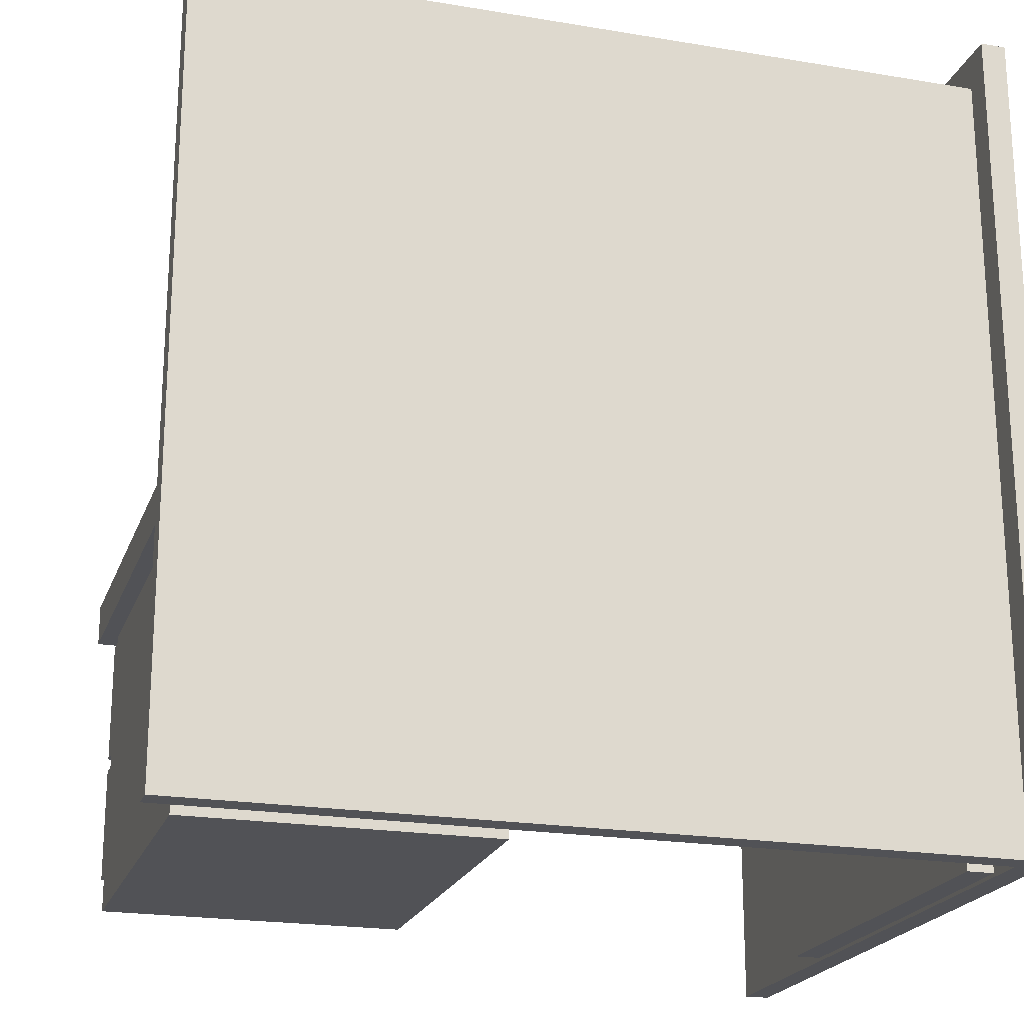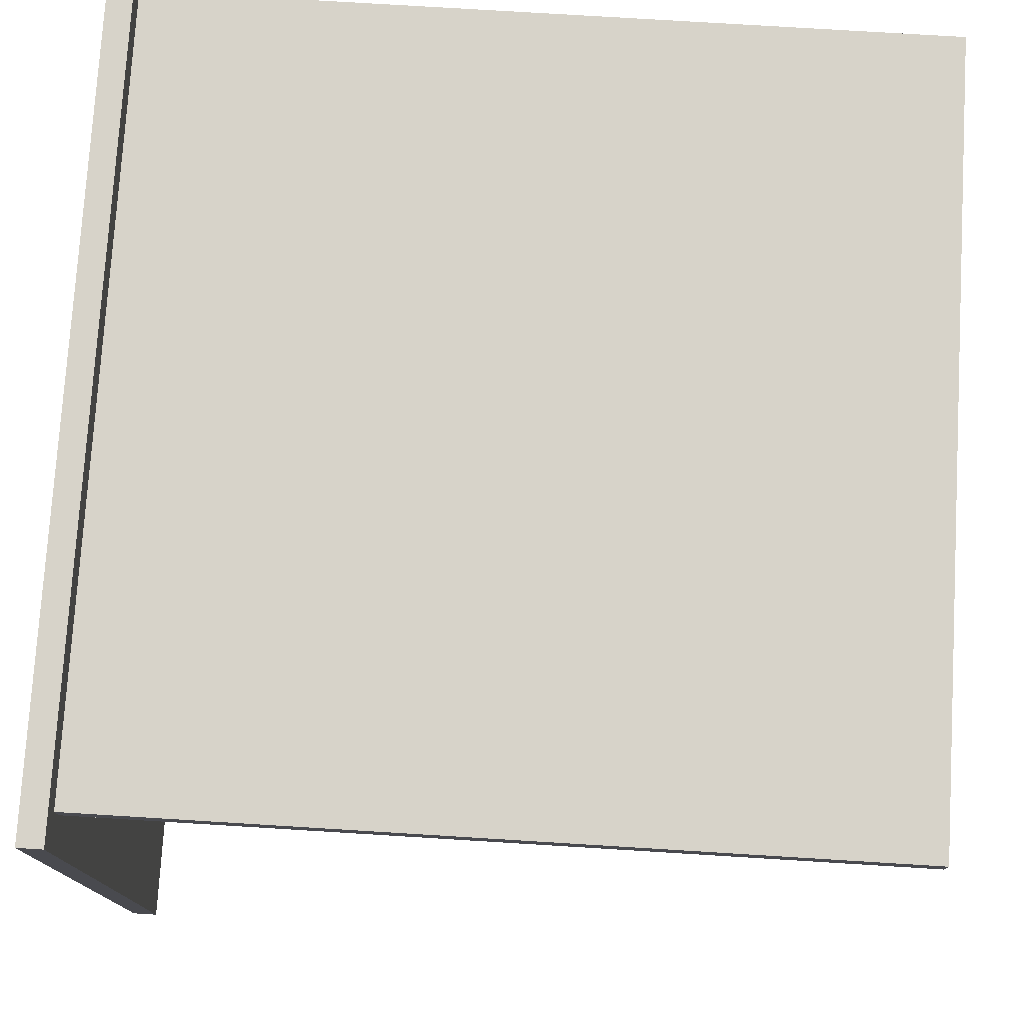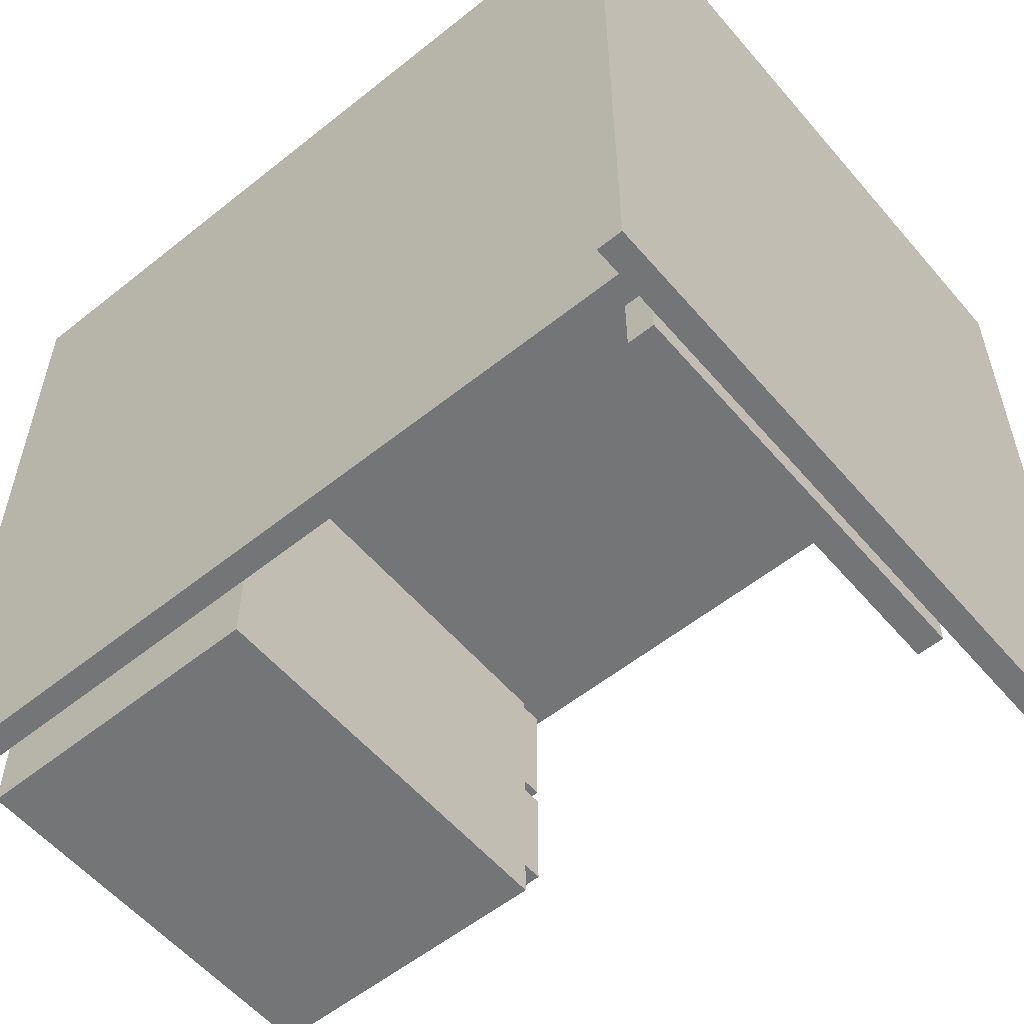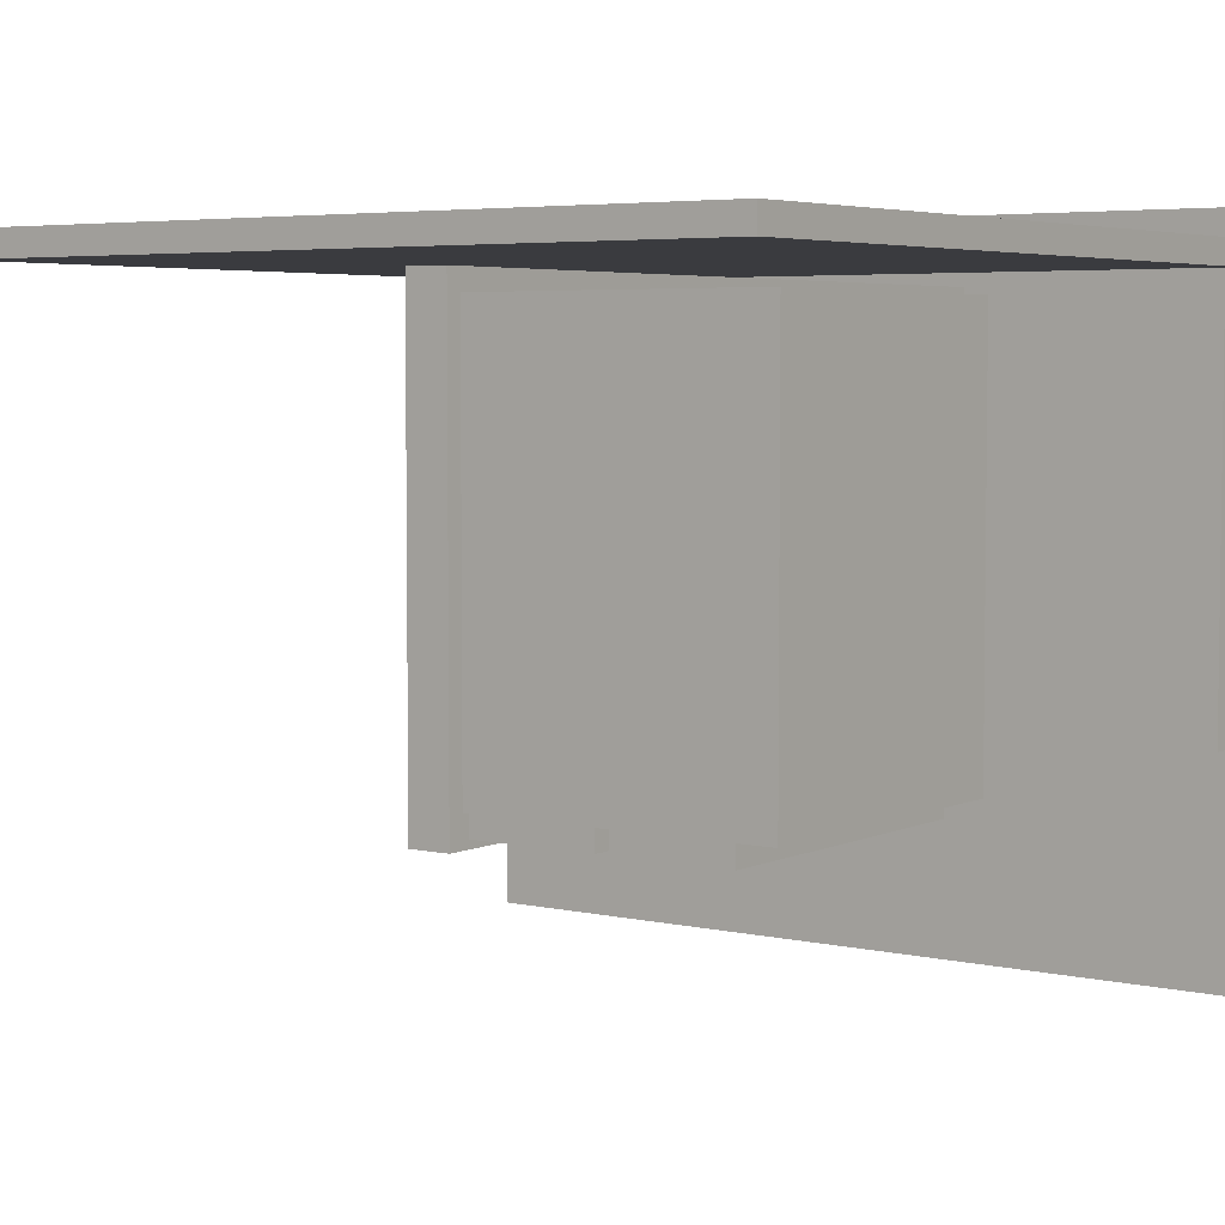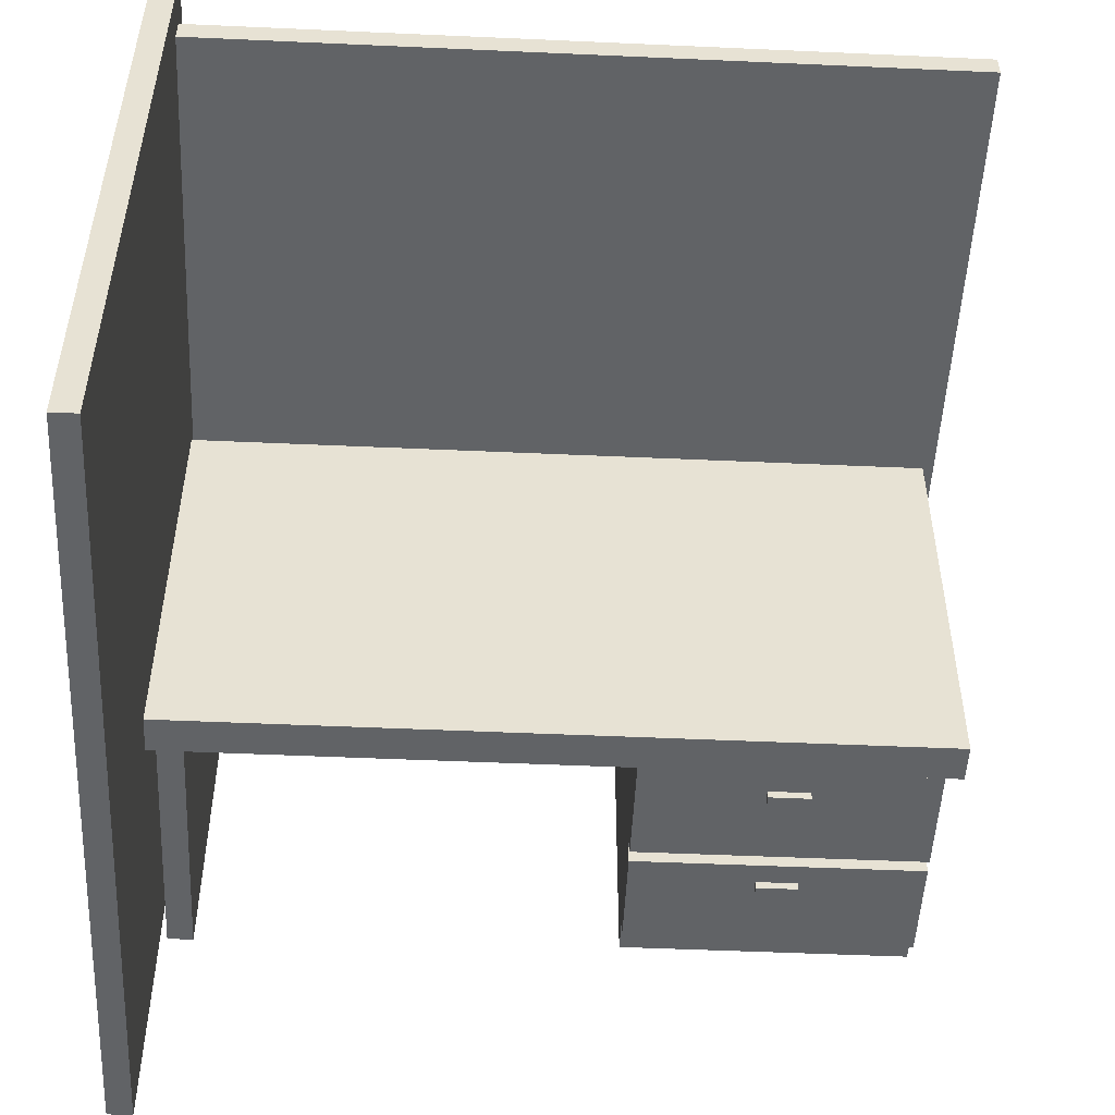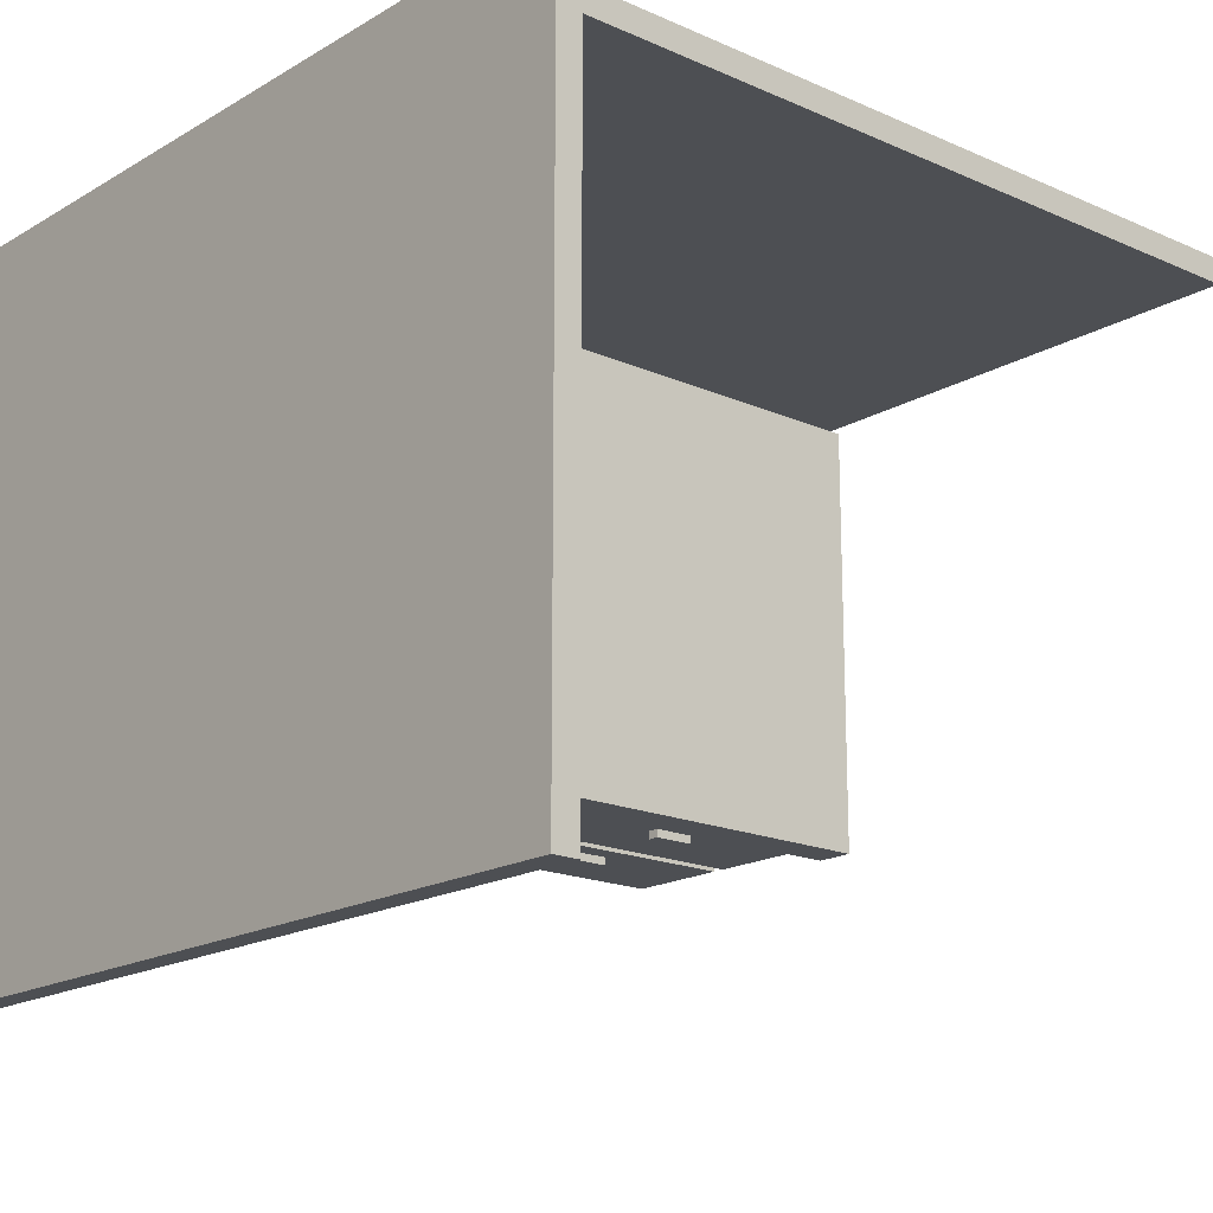
<metadata>
{"format":"obj","ext":"obj","renderer":"f3d","projection":"perspective","resolution":1024,"background":"white","views":[{"elev":-21.2,"azim":-16.7,"up":"+Y"},{"elev":76.4,"azim":-176.5,"up":"+Z"},{"elev":-56.5,"azim":39.9,"up":"+Y"},{"elev":4.7,"azim":-54.4,"up":"+Z"},{"elev":-50.8,"azim":177.2,"up":"+Z"},{"elev":-17.6,"azim":138.9,"up":"+Z"}]}
</metadata>
<code>
g default
v -4.74 0.7049 -4.117
v -2.931 0.7049 -4.117
v -4.74 0.7955 -4.117
v -2.931 0.7955 -4.117
v -4.74 0.7955 -5.117
v -2.931 0.7955 -5.117
v -4.74 0.7049 -5.117
v -2.931 0.7049 -5.117
v -4.704 0.06382 -4.162
v -4.026 0.06382 -4.162
v -4.704 0.7105 -4.162
v -4.026 0.7105 -4.162
v -4.704 0.7105 -5.052
v -4.026 0.7105 -5.052
v -4.704 0.06382 -5.052
v -4.026 0.06382 -5.052
v -4.704 0.6904 -4.162
v -4.704 0.6904 -5.052
v -4.026 0.6904 -5.052
v -4.026 0.6904 -4.162
v -4.704 0.4242 -4.162
v -4.704 0.4242 -5.052
v -4.026 0.4242 -5.052
v -4.026 0.4242 -4.162
v -4.704 0.3946 -4.162
v -4.704 0.3946 -5.052
v -4.026 0.3946 -5.052
v -4.026 0.3946 -4.162
v -4.704 0.1434 -4.162
v -4.704 0.1434 -5.052
v -4.026 0.1434 -5.052
v -4.026 0.1434 -4.162
v -4.704 0.6904 -5.096
v -4.026 0.6904 -5.096
v -4.026 0.4242 -5.096
v -4.704 0.4242 -5.096
v -4.704 0.3946 -5.096
v -4.026 0.3946 -5.096
v -4.026 0.1434 -5.096
v -4.704 0.1434 -5.096
v -3.034 0.06382 -4.15
v -2.974 0.06382 -4.15
v -3.034 0.7327 -4.15
v -2.974 0.7327 -4.15
v -3.034 0.7327 -5.073
v -2.974 0.7327 -5.073
v -3.034 0.06382 -5.073
v -2.974 0.06382 -5.073
v -4.415 0.598 -5.082
v -4.317 0.598 -5.082
v -4.415 0.6265 -5.082
v -4.317 0.6265 -5.082
v -4.415 0.6265 -5.114
v -4.317 0.6265 -5.114
v -4.415 0.598 -5.114
v -4.317 0.598 -5.114
v -4.415 0.3129 -5.082
v -4.317 0.3129 -5.082
v -4.415 0.3414 -5.082
v -4.317 0.3414 -5.082
v -4.415 0.3414 -5.114
v -4.317 0.3414 -5.114
v -4.415 0.3129 -5.114
v -4.317 0.3129 -5.114
g desk2
f 1 2 4 3
f 3 4 6 5
f 5 6 8 7
f 7 8 2 1
f 2 8 6 4
f 7 1 3 5
f 9 10 32 29
f 11 12 14 13
f 30 31 16 15
f 15 16 10 9
f 10 16 31 32
f 15 9 29 30
f 18 17 11 13
f 13 14 19 18
f 20 19 14 12
f 17 20 12 11
f 22 21 17 18
f 33 34 35 36
f 24 23 19 20
f 21 24 20 17
f 26 25 21 22
f 22 23 27 26
f 28 27 23 24
f 25 28 24 21
f 30 29 25 26
f 37 38 39 40
f 32 31 27 28
f 29 32 28 25
f 18 19 34 33
f 19 23 35 34
f 23 22 36 35
f 22 18 33 36
f 26 27 38 37
f 27 31 39 38
f 31 30 40 39
f 30 26 37 40
f 41 42 44 43
f 43 44 46 45
f 45 46 48 47
f 47 48 42 41
f 42 48 46 44
f 47 41 43 45
f 49 50 52 51
f 51 52 54 53
f 53 54 56 55
f 55 56 50 49
f 50 56 54 52
f 55 49 51 53
f 57 58 60 59
f 59 60 62 61
f 61 62 64 63
f 63 64 58 57
f 58 64 62 60
f 63 57 59 61
g default
v -2.936 0.06382 -4.028
v -2.936 0.06382 -4.086
v -2.936 1.873 -4.028
v -2.936 1.873 -4.086
v -4.772 1.873 -4.028
v -4.772 1.873 -4.086
v -4.772 0.06382 -4.028
v -4.772 0.06382 -4.086
v -2.936 0.233 -4.028
v -4.772 0.233 -4.028
v -4.772 0.233 -4.086
v -2.936 0.233 -4.086
g nightstand2
f 65 66 76 73
f 67 68 70 69
f 74 75 72 71
f 71 72 66 65
f 66 72 75 76
f 71 65 73 74
f 74 73 67 69
f 69 70 75 74
f 76 75 70 68
f 73 76 68 67
g default
v -2.957 0.06382 -3.964
v -2.899 0.06382 -3.964
v -2.957 1.956 -3.964
v -2.899 1.956 -3.964
v -2.957 1.956 -5.593
v -2.899 1.956 -5.593
v -2.957 0.06382 -5.593
v -2.899 0.06382 -5.593
v -2.957 0.2413 -3.964
v -2.957 0.2413 -5.593
v -2.899 0.2413 -5.593
v -2.899 0.2413 -3.964
g nightstand
f 77 78 88 85
f 79 80 82 81
f 86 87 84 83
f 83 84 78 77
f 78 84 87 88
f 83 77 85 86
f 86 85 79 81
f 81 82 87 86
f 88 87 82 80
f 85 88 80 79

</code>
